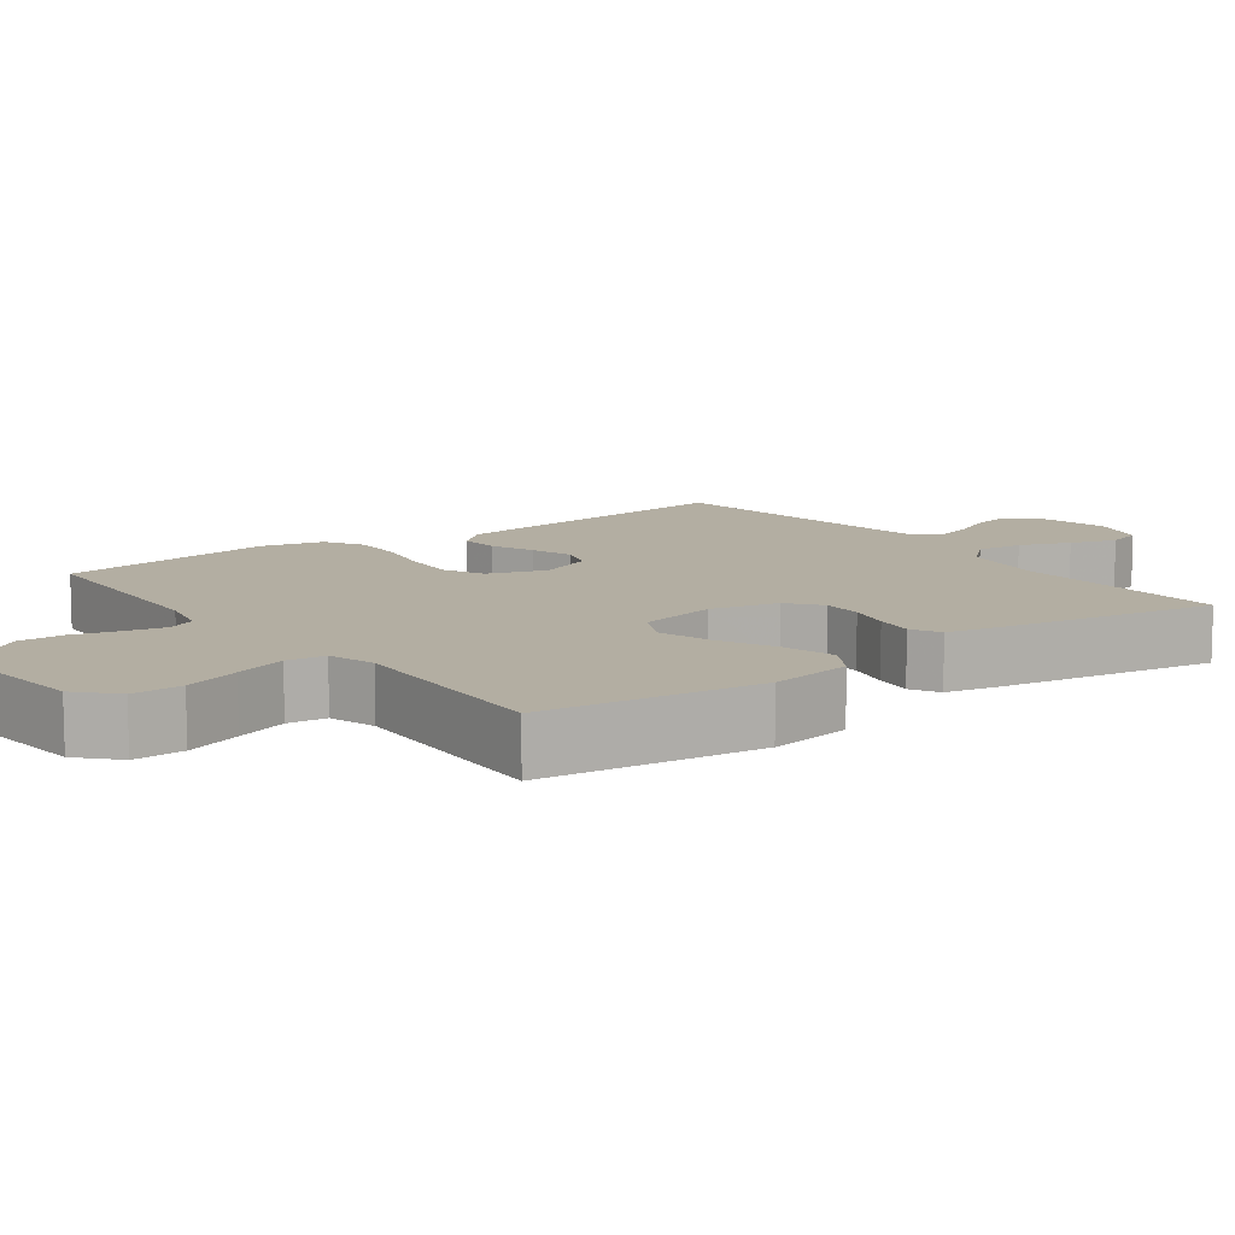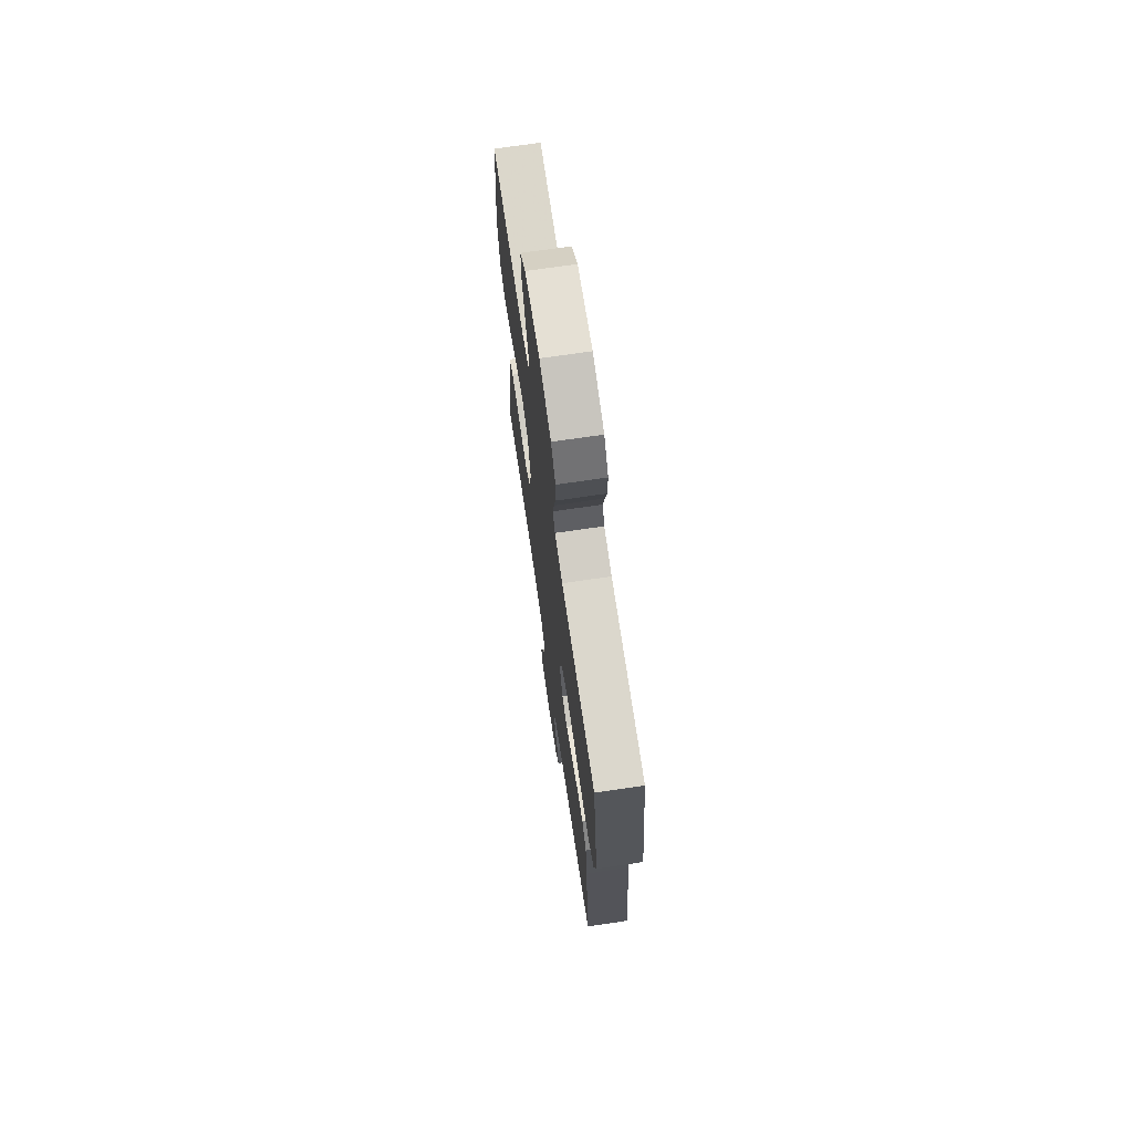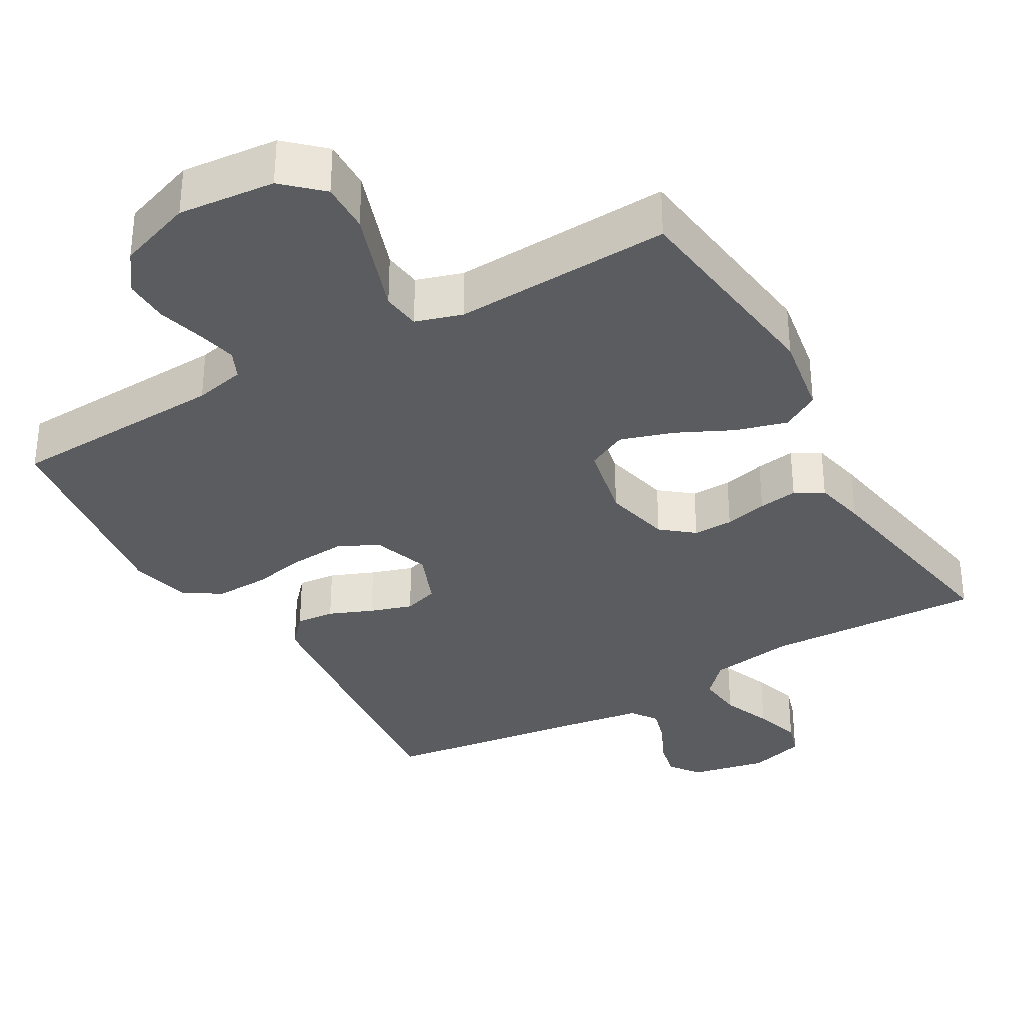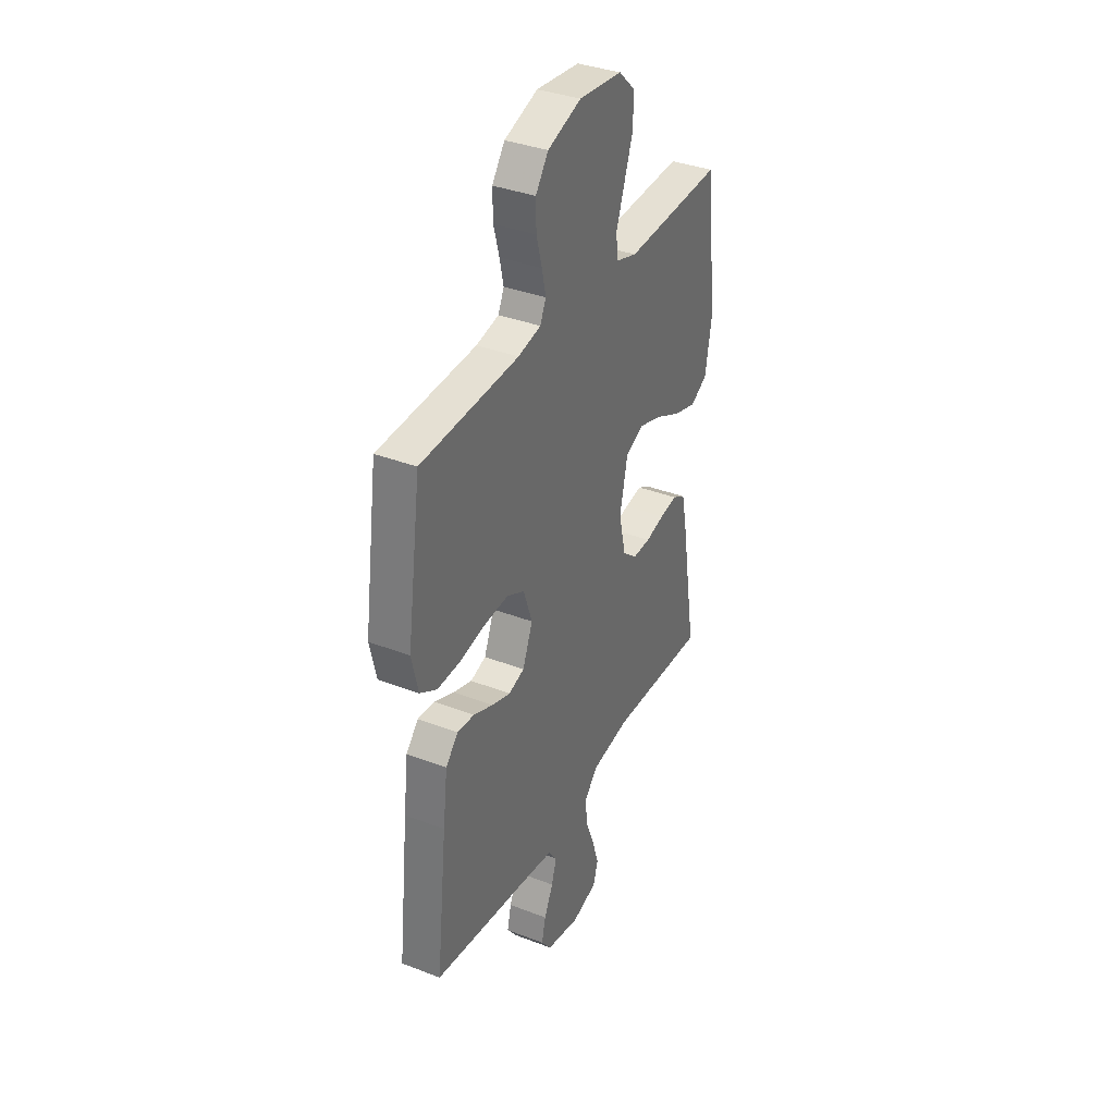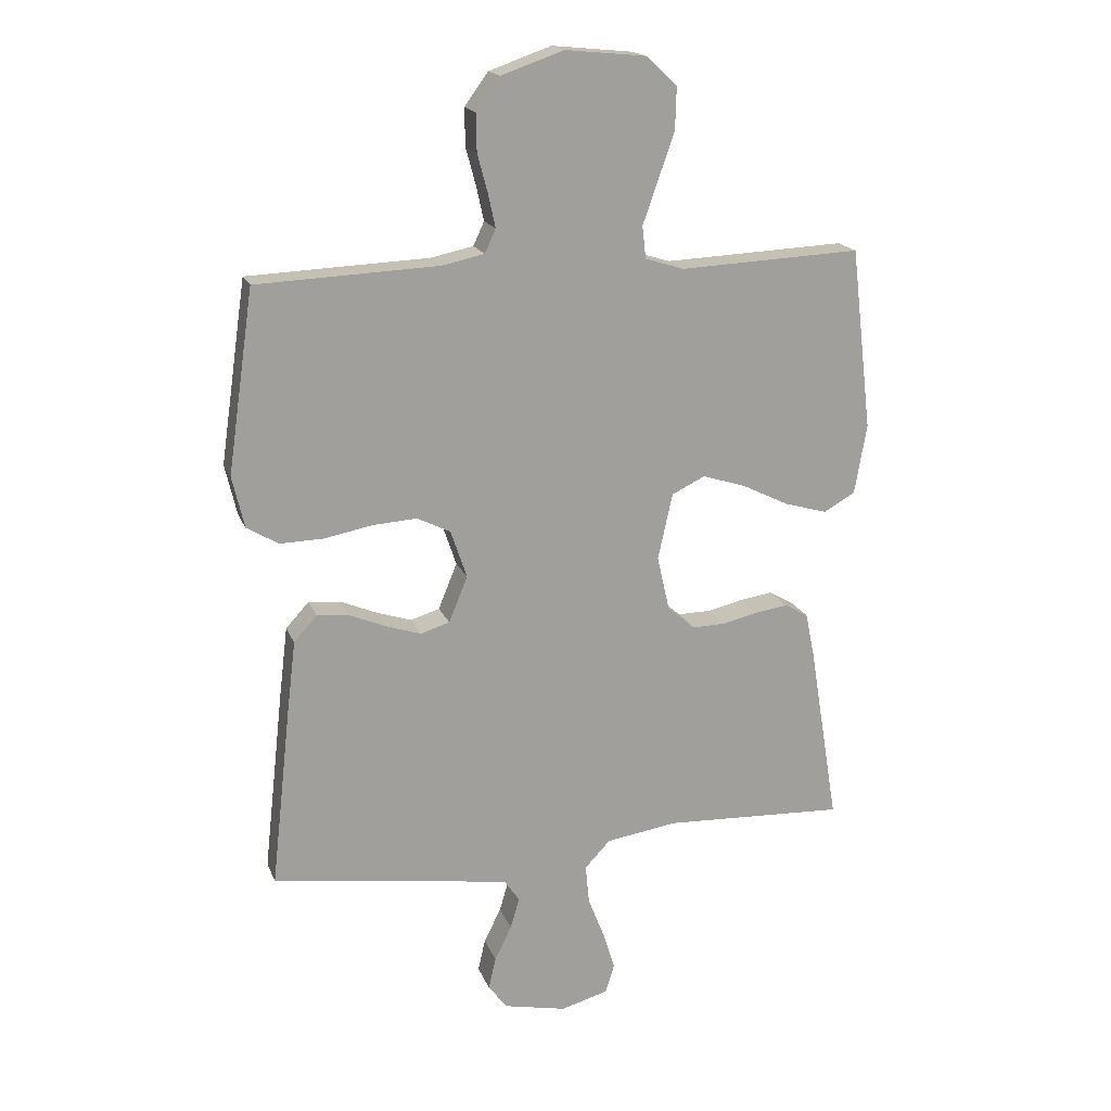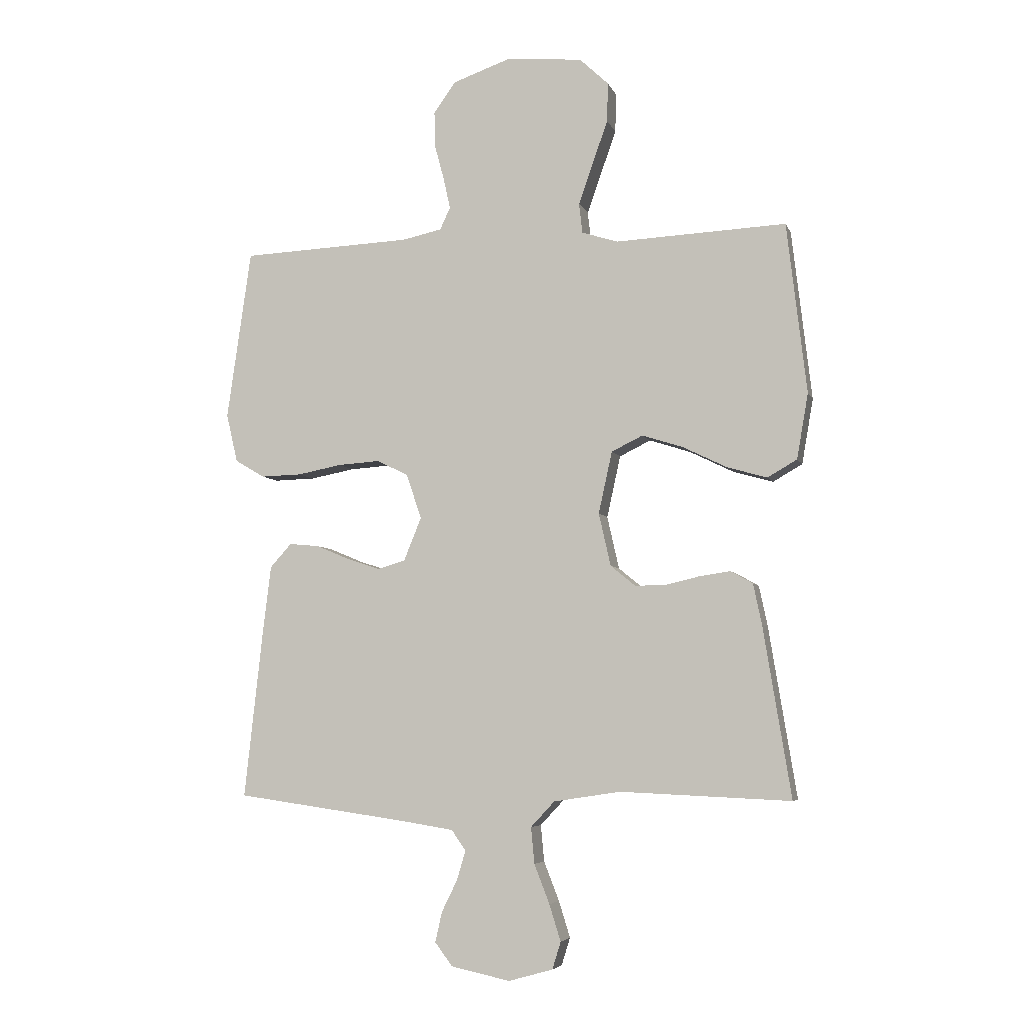
<metadata>
{"format":"obj","ext":"obj","renderer":"f3d","projection":"perspective","resolution":1024,"background":"white","views":[{"elev":10.8,"azim":53.7,"up":"+Y"},{"elev":70.9,"azim":-98.4,"up":"+Z"},{"elev":-33.9,"azim":30.2,"up":"+Y"},{"elev":36.2,"azim":-63.3,"up":"+Z"},{"elev":17.9,"azim":-16.8,"up":"+Z"},{"elev":-5.5,"azim":15.0,"up":"+Z"}]}
</metadata>
<code>
v 0.5 0.07 -0.5
v 0.2 0.07 -0.487
v 0.082 0.07 -0.505
v 0.04 0.07 -0.55
v 0.046 0.07 -0.614
v 0.073 0.07 -0.683
v 0.093 0.07 -0.747
v 0.078 0.07 -0.795
v 0 0.07 -0.817
v -0.104 0.07 -0.795
v -0.135 0.07 -0.754
v -0.123 0.07 -0.701
v -0.095 0.07 -0.644
v -0.08 0.07 -0.593
v -0.105 0.07 -0.557
v -0.2 0.07 -0.542
v -0.5 0.07 -0.5
v -0.467 0.07 -0.2
v -0.453 0.07 -0.084
v -0.415 0.07 -0.042
v -0.362 0.07 -0.047
v -0.302 0.07 -0.072
v -0.244 0.07 -0.091
v -0.196 0.07 -0.076
v -0.165 0.07 0
v -0.192 0.07 0.079
v -0.247 0.07 0.106
v -0.321 0.07 0.101
v -0.399 0.07 0.086
v -0.471 0.07 0.084
v -0.523 0.07 0.115
v -0.543 0.07 0.2
v -0.5 0.07 0.5
v -0.2 0.07 0.513
v -0.13 0.07 0.528
v -0.112 0.07 0.567
v -0.124 0.07 0.622
v -0.141 0.07 0.685
v -0.142 0.07 0.747
v -0.103 0.07 0.801
v 0 0.07 0.837
v 0.133 0.07 0.824
v 0.184 0.07 0.776
v 0.182 0.07 0.707
v 0.155 0.07 0.63
v 0.13 0.07 0.559
v 0.136 0.07 0.506
v 0.2 0.07 0.486
v 0.5 0.07 0.5
v 0.535 0.07 0.2
v 0.515 0.07 0.085
v 0.463 0.07 0.055
v 0.393 0.07 0.075
v 0.315 0.07 0.113
v 0.243 0.07 0.136
v 0.188 0.07 0.109
v 0.164 0.07 0
v 0.185 0.07 -0.093
v 0.229 0.07 -0.129
v 0.284 0.07 -0.128
v 0.343 0.07 -0.114
v 0.397 0.07 -0.106
v 0.436 0.07 -0.128
v 0.451 0.07 -0.2
v 0.5 0 -0.5
v 0.2 0 -0.487
v 0.082 0 -0.505
v 0.04 0 -0.55
v 0.046 0 -0.614
v 0.073 0 -0.683
v 0.093 0 -0.747
v 0.078 0 -0.795
v 0 0 -0.817
v -0.104 0 -0.795
v -0.135 0 -0.754
v -0.123 0 -0.701
v -0.095 0 -0.644
v -0.08 0 -0.593
v -0.105 0 -0.557
v -0.2 0 -0.542
v -0.5 0 -0.5
v -0.467 0 -0.2
v -0.453 0 -0.084
v -0.415 0 -0.042
v -0.362 0 -0.047
v -0.302 0 -0.072
v -0.244 0 -0.091
v -0.196 0 -0.076
v -0.165 0 0
v -0.192 0 0.079
v -0.247 0 0.106
v -0.321 0 0.101
v -0.399 0 0.086
v -0.471 0 0.084
v -0.523 0 0.115
v -0.543 0 0.2
v -0.5 0 0.5
v -0.2 0 0.513
v -0.13 0 0.528
v -0.112 0 0.567
v -0.124 0 0.622
v -0.141 0 0.685
v -0.142 0 0.747
v -0.103 0 0.801
v 0 0 0.837
v 0.133 0 0.824
v 0.184 0 0.776
v 0.182 0 0.707
v 0.155 0 0.63
v 0.13 0 0.559
v 0.136 0 0.506
v 0.2 0 0.486
v 0.5 0 0.5
v 0.535 0 0.2
v 0.515 0 0.085
v 0.463 0 0.055
v 0.393 0 0.075
v 0.315 0 0.113
v 0.243 0 0.136
v 0.188 0 0.109
v 0.164 0 0
v 0.185 0 -0.093
v 0.229 0 -0.129
v 0.284 0 -0.128
v 0.343 0 -0.114
v 0.397 0 -0.106
v 0.436 0 -0.128
v 0.451 0 -0.2
f 63 64 1 2
f 60 61 62 63
f 59 60 63 2
f 58 59 2 3
f 57 58 3 4
f 56 57 4
f 51 52 53 54
f 51 54 55
f 48 49 50 51
f 47 48 51 55
f 43 44 45 46
f 41 42 43 46
f 41 46 47
f 37 38 39 40
f 36 37 40 41
f 31 32 33 34
f 31 34 35
f 28 29 30 31
f 27 28 31 35
f 26 27 35 36
f 19 20 21 22
f 19 22 23
f 16 17 18 19
f 15 16 19 23
f 14 15 23 24
f 10 11 12 13
f 10 13 14
f 9 10 14
f 5 6 7 8
f 5 8 9 14
f 41 47 55 56
f 41 56 4
f 25 26 36 41
f 25 41 4
f 14 24 25
f 4 5 14 25
f 66 65 128 127
f 127 126 125 124
f 66 127 124 123
f 67 66 123 122
f 68 67 122 121
f 68 121 120
f 118 117 116 115
f 119 118 115
f 115 114 113 112
f 119 115 112 111
f 110 109 108 107
f 110 107 106 105
f 111 110 105
f 104 103 102 101
f 105 104 101 100
f 98 97 96 95
f 99 98 95
f 95 94 93 92
f 99 95 92 91
f 100 99 91 90
f 86 85 84 83
f 87 86 83
f 83 82 81 80
f 87 83 80 79
f 88 87 79 78
f 77 76 75 74
f 78 77 74
f 78 74 73
f 72 71 70 69
f 78 73 72 69
f 120 119 111 105
f 68 120 105
f 105 100 90 89
f 68 105 89
f 89 88 78
f 89 78 69 68
f 1 65 66 2
f 2 66 67 3
f 3 67 68 4
f 4 68 69 5
f 5 69 70 6
f 6 70 71 7
f 7 71 72 8
f 8 72 73 9
f 9 73 74 10
f 10 74 75 11
f 11 75 76 12
f 12 76 77 13
f 13 77 78 14
f 14 78 79 15
f 15 79 80 16
f 16 80 81 17
f 17 81 82 18
f 18 82 83 19
f 19 83 84 20
f 20 84 85 21
f 21 85 86 22
f 22 86 87 23
f 23 87 88 24
f 24 88 89 25
f 25 89 90 26
f 26 90 91 27
f 27 91 92 28
f 28 92 93 29
f 29 93 94 30
f 30 94 95 31
f 31 95 96 32
f 32 96 97 33
f 33 97 98 34
f 34 98 99 35
f 35 99 100 36
f 36 100 101 37
f 37 101 102 38
f 38 102 103 39
f 39 103 104 40
f 40 104 105 41
f 41 105 106 42
f 42 106 107 43
f 43 107 108 44
f 44 108 109 45
f 45 109 110 46
f 46 110 111 47
f 47 111 112 48
f 48 112 113 49
f 49 113 114 50
f 50 114 115 51
f 51 115 116 52
f 52 116 117 53
f 53 117 118 54
f 54 118 119 55
f 55 119 120 56
f 56 120 121 57
f 57 121 122 58
f 58 122 123 59
f 59 123 124 60
f 60 124 125 61
f 61 125 126 62
f 62 126 127 63
f 63 127 128 64
f 64 128 65 1

</code>
